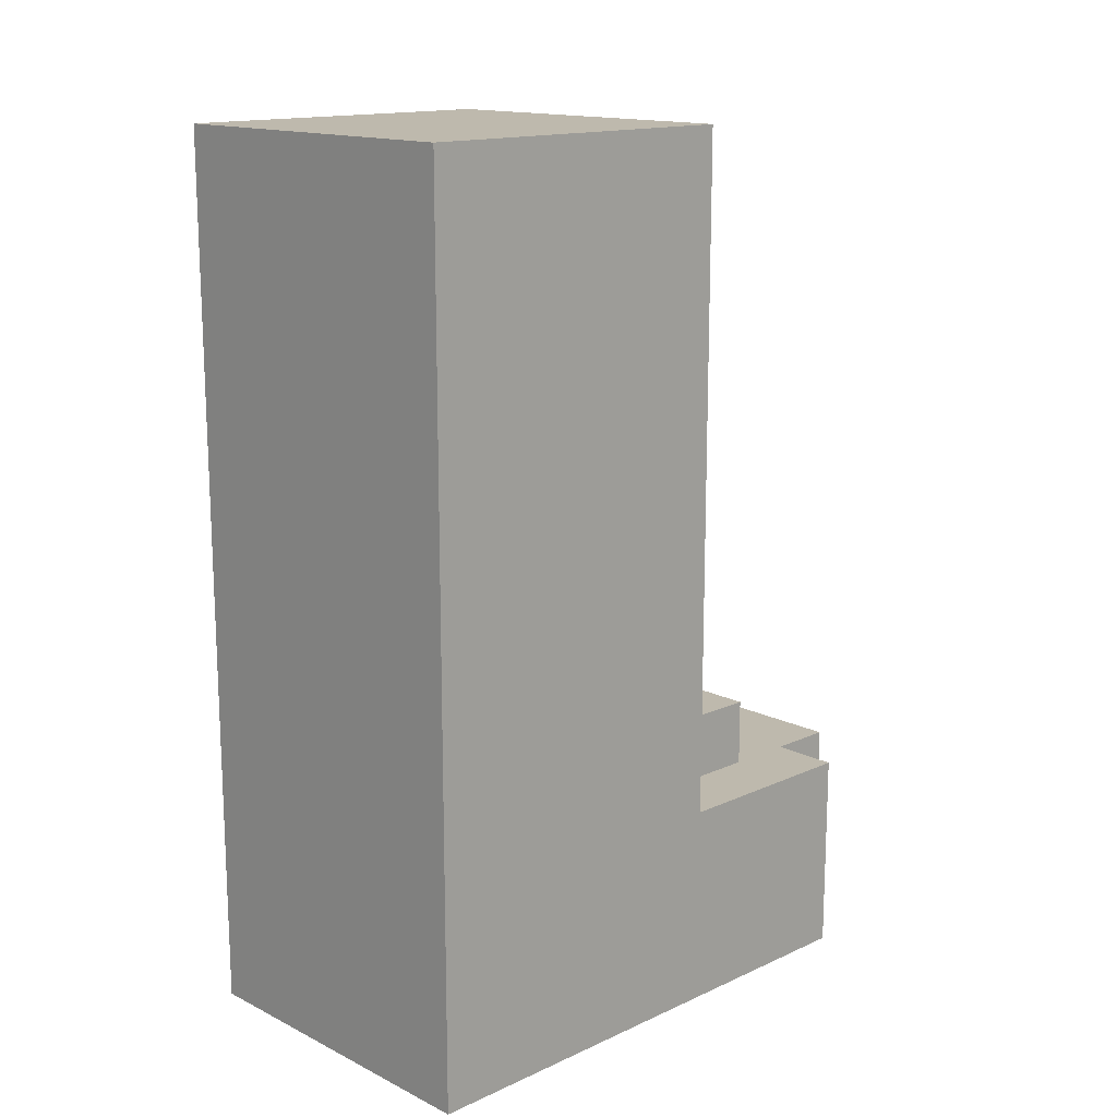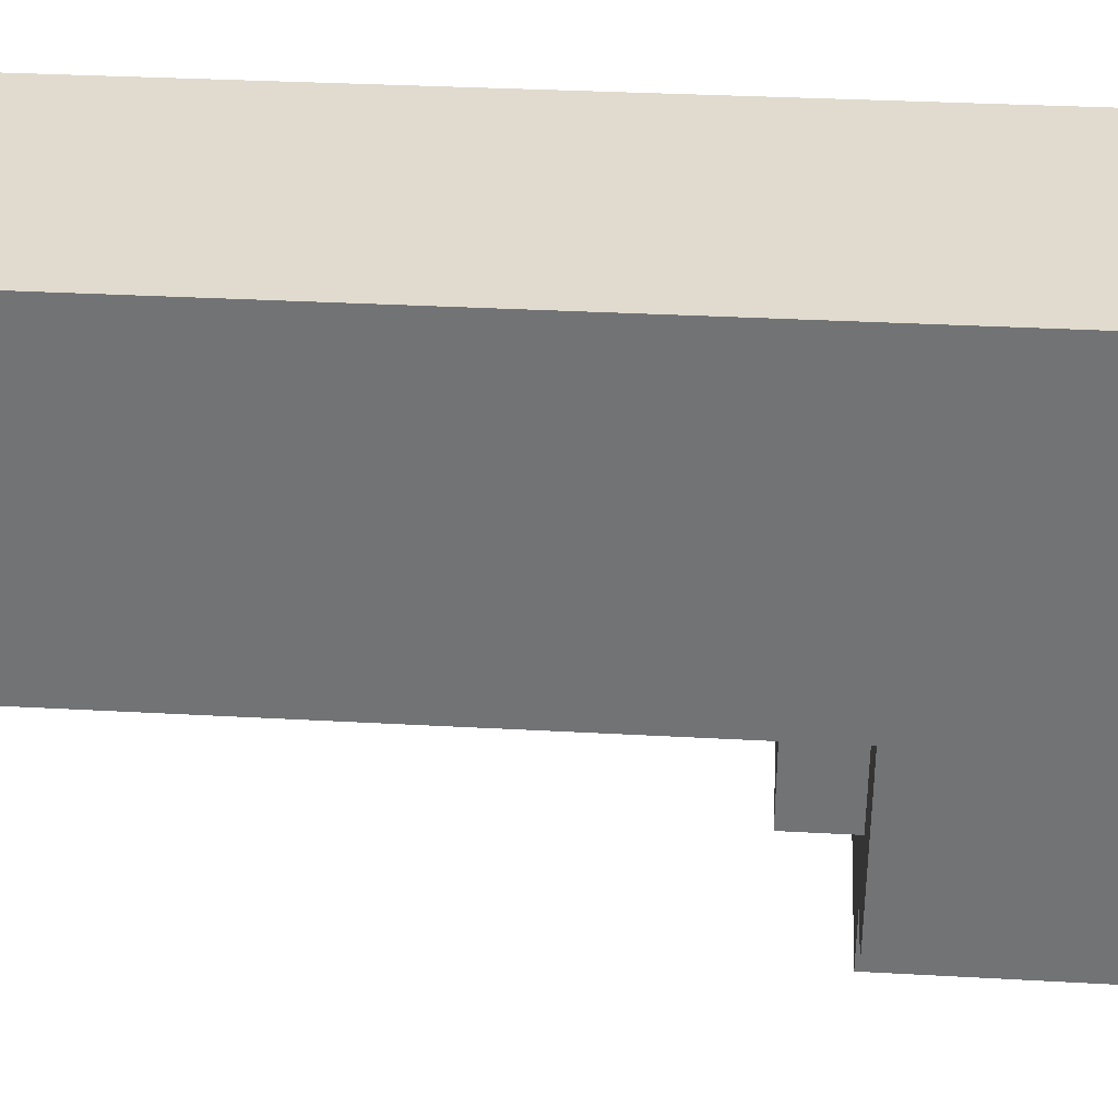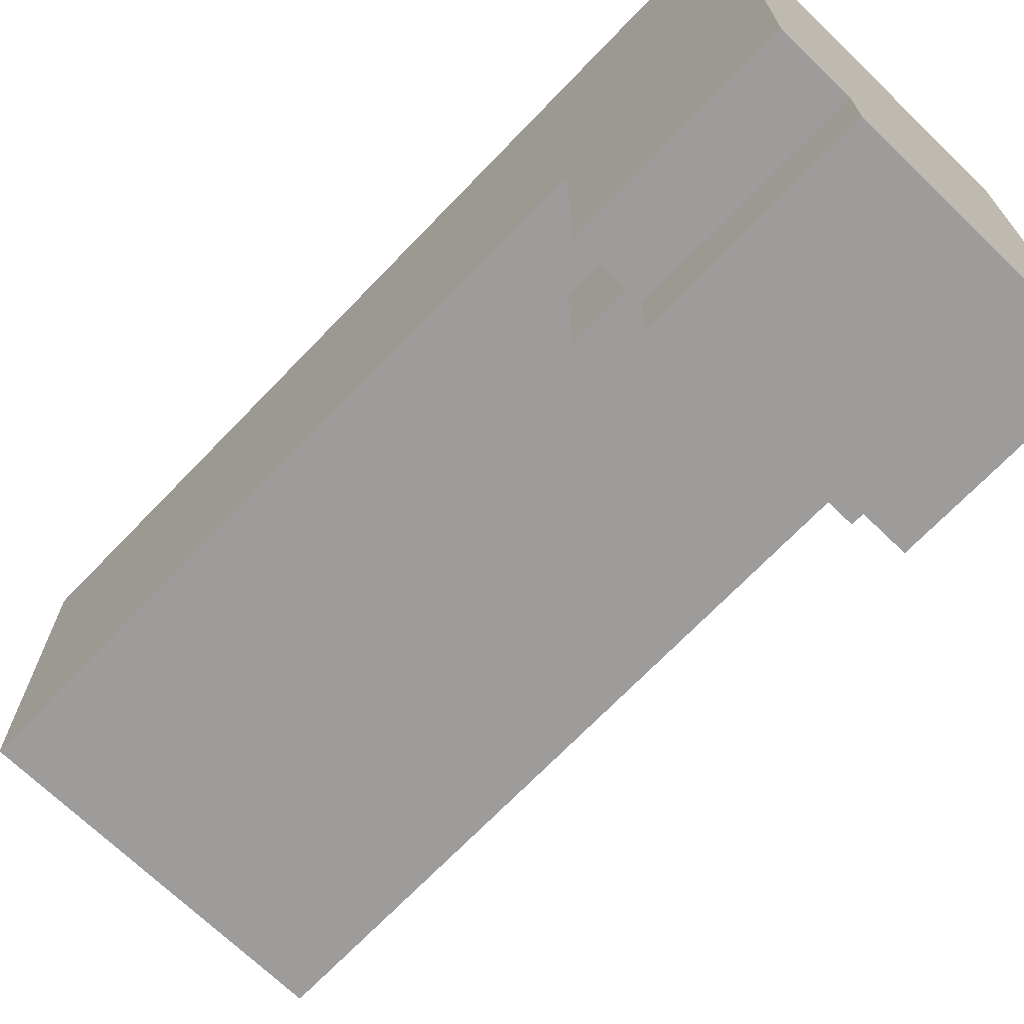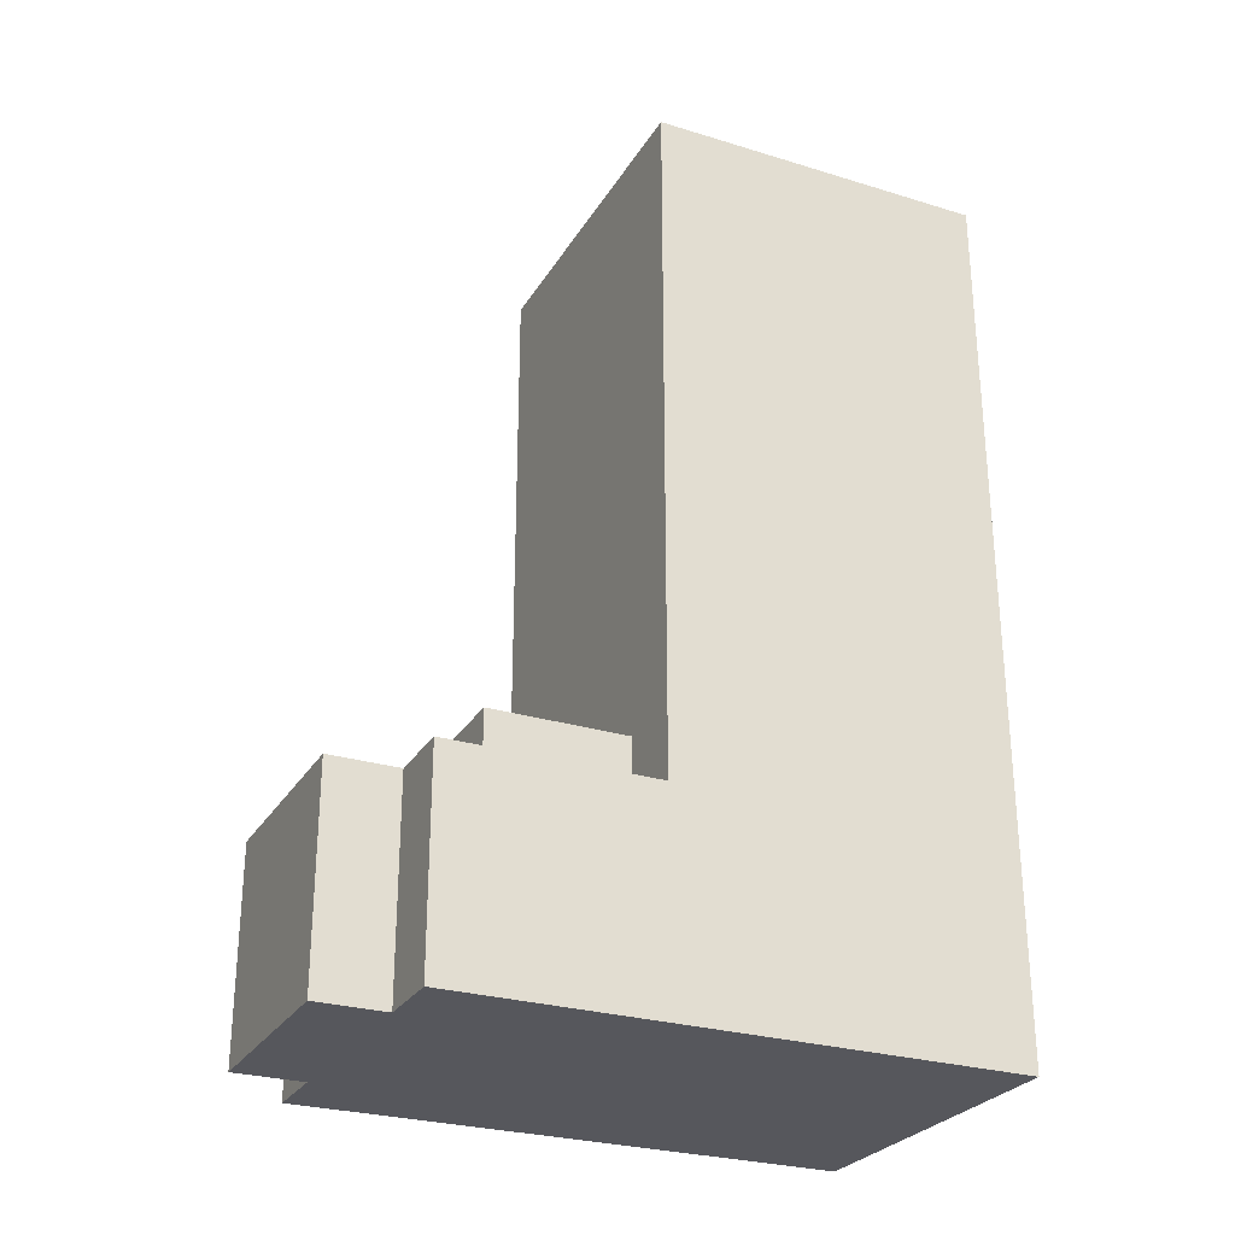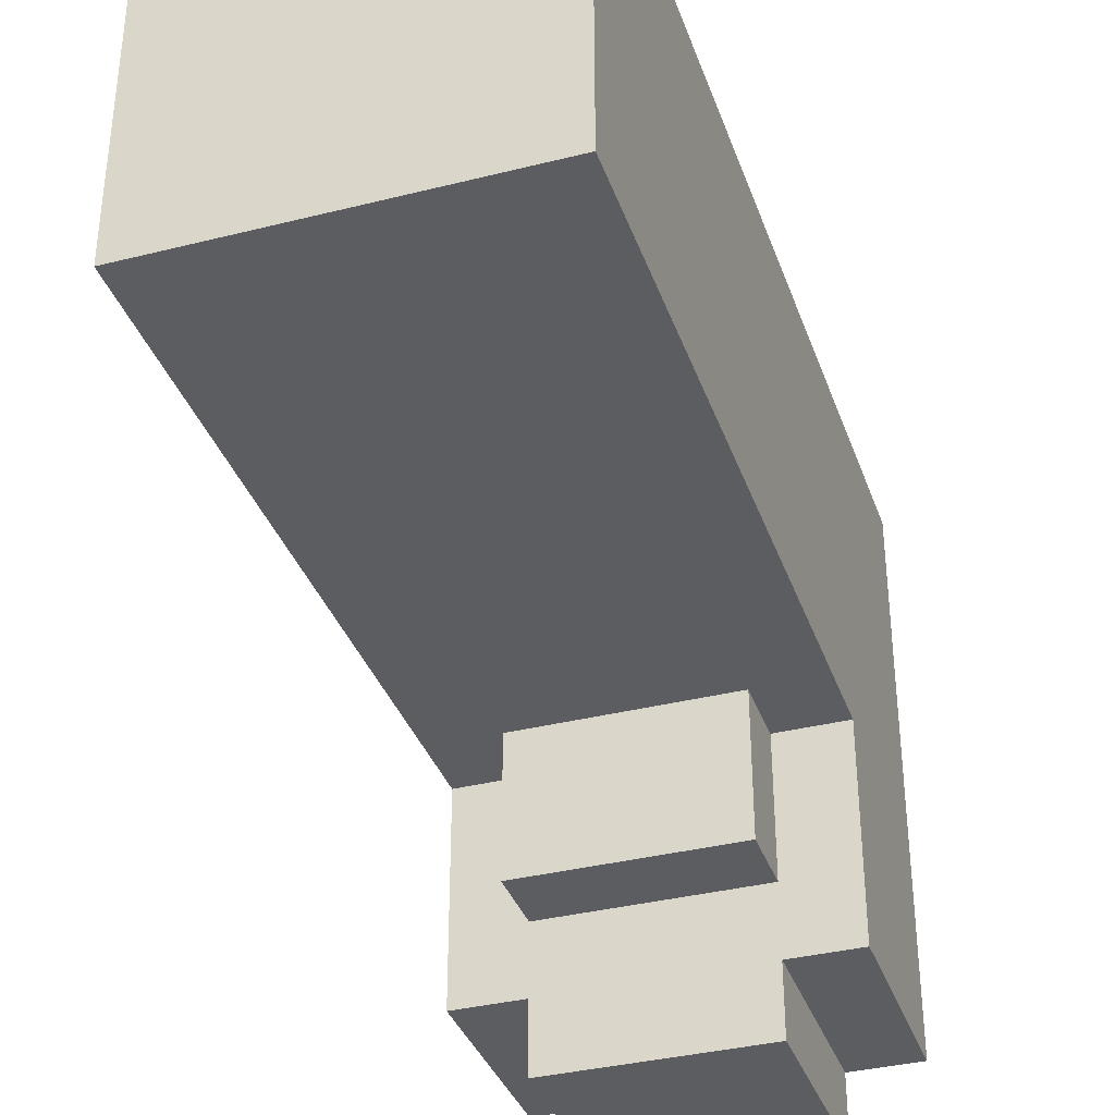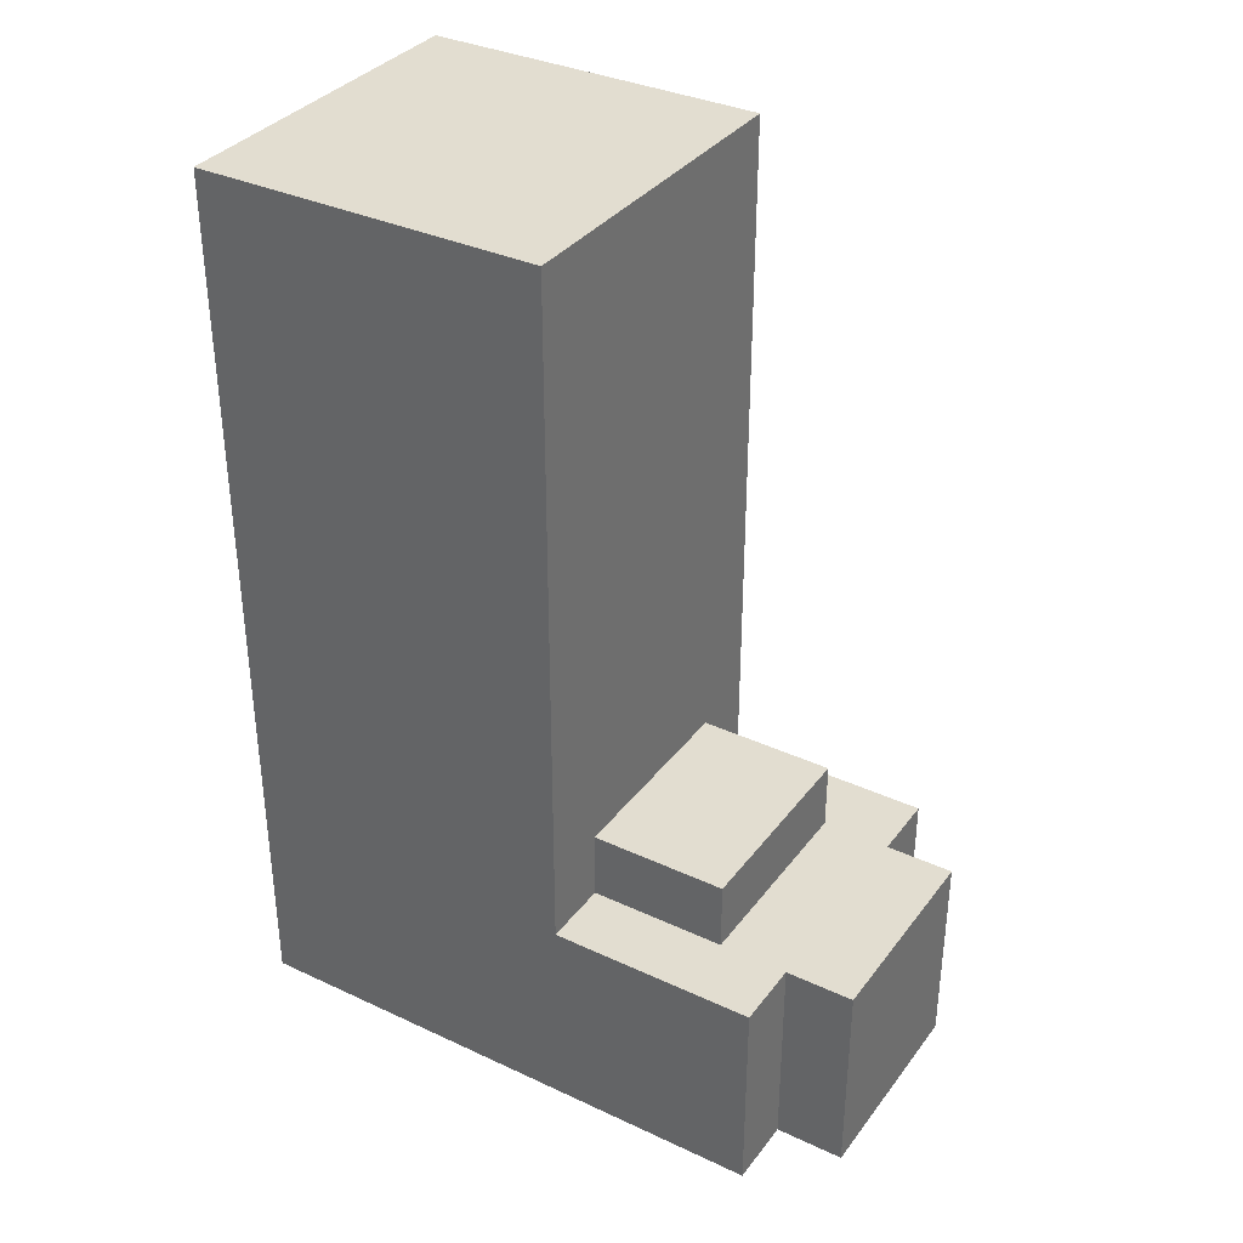
<metadata>
{"format":"obj","ext":"obj","renderer":"f3d","projection":"perspective","resolution":1024,"background":"white","views":[{"elev":15.1,"azim":46.0,"up":"+Y"},{"elev":33.6,"azim":-85.7,"up":"+Z"},{"elev":-70.2,"azim":-43.9,"up":"+Z"},{"elev":-27.6,"azim":-115.1,"up":"+Y"},{"elev":-36.0,"azim":-161.8,"up":"+Z"},{"elev":35.1,"azim":121.8,"up":"+Y"}]}
</metadata>
<code>
o
v 1.6 2.6 0.5
v 1.6 2.6 -0.3
v 1.6 2.7 0.5
v 1.6 2.7 -0.3
v 1.6 2.9 0.5
v 1.6 2.9 0.4
v 1.6 2.9 0.1
v 1.6 2.9 0
v 1.6 2.9 -0.3
v 1.6 3 0.4
v 1.6 3 0.1
v 1.6 3.9 0.5
v 1.6 3.9 0
v 1.7 2.6 -0.3
v 1.7 2.6 -0.4
v 1.7 2.7 -0.3
v 1.7 2.7 -0.4
v 1.7 2.9 0
v 1.7 2.9 -0.1
v 1.7 2.9 -0.2
v 1.7 2.9 -0.3
v 1.7 2.9 -0.4
v 1.7 3 0
v 1.7 3 -0.1
v 1.7 3 -0.2
v 2 2.6 -0.3
v 2 2.6 -0.4
v 2 2.7 -0.3
v 2 2.7 -0.4
v 2 2.9 0
v 2 2.9 -0.1
v 2 2.9 -0.2
v 2 2.9 -0.3
v 2 2.9 -0.4
v 2 3 0
v 2 3 -0.1
v 2 3 -0.2
v 2.1 2.6 0.5
v 2.1 2.6 -0.3
v 2.1 2.7 0.5
v 2.1 2.7 -0.3
v 2.1 2.9 0.5
v 2.1 2.9 0.4
v 2.1 2.9 0.1
v 2.1 2.9 0
v 2.1 2.9 -0.3
v 2.1 3 0.4
v 2.1 3 0.1
v 2.1 3.9 0.5
v 2.1 3.9 0
v 1.6 2.6 0.5
v 1.6 2.7 0.5
v 1.6 2.9 0.5
v 1.6 3.9 0.5
v 1.7 2.9 0.5
v 1.7 3 0.5
v 2 2.9 0.5
v 2 3 0.5
v 2.1 2.6 0.5
v 2.1 2.7 0.5
v 2.1 2.9 0.5
v 2.1 3.9 0.5
v 1.6 2.9 0
v 1.6 3.9 0
v 1.7 2.9 0
v 1.7 3 0
v 2 2.9 0
v 2 3 0
v 2.1 2.9 0
v 2.1 3.9 0
v 1.7 2.9 -0.2
v 1.7 3 -0.2
v 2 2.9 -0.2
v 2 3 -0.2
v 1.6 2.6 -0.3
v 1.6 2.7 -0.3
v 1.6 2.9 -0.3
v 1.7 2.6 -0.3
v 1.7 2.7 -0.3
v 1.7 2.9 -0.3
v 2 2.6 -0.3
v 2 2.7 -0.3
v 2 2.9 -0.3
v 2.1 2.6 -0.3
v 2.1 2.7 -0.3
v 2.1 2.9 -0.3
v 1.7 2.6 -0.4
v 1.7 2.7 -0.4
v 1.7 2.9 -0.4
v 2 2.6 -0.4
v 2 2.7 -0.4
v 2 2.9 -0.4
v 1.6 2.6 0.5
v 2.1 2.6 0.5
v 1.6 2.6 -0.3
v 1.7 2.6 -0.3
v 2 2.6 -0.3
v 2.1 2.6 -0.3
v 1.7 2.6 -0.4
v 2 2.6 -0.4
v 1.6 2.9 0
v 1.7 2.9 0
v 2 2.9 0
v 2.1 2.9 0
v 1.7 2.9 -0.1
v 2 2.9 -0.1
v 1.7 2.9 -0.2
v 2 2.9 -0.2
v 1.6 2.9 -0.3
v 1.7 2.9 -0.3
v 2 2.9 -0.3
v 2.1 2.9 -0.3
v 1.7 2.9 -0.4
v 2 2.9 -0.4
v 1.7 3 0
v 2 3 0
v 1.7 3 -0.1
v 2 3 -0.1
v 1.7 3 -0.2
v 2 3 -0.2
v 1.6 3.9 0.5
v 2.1 3.9 0.5
v 1.6 3.9 0
v 2.1 3.9 0
f 3 2 1
f 4 2 3
f 5 4 3
f 6 4 5
f 7 4 6
f 8 4 7
f 9 4 8
f 10 6 5
f 10 7 6
f 11 8 7
f 11 7 10
f 12 10 5
f 12 11 10
f 13 8 11
f 13 11 12
f 16 15 14
f 17 15 16
f 21 17 16
f 22 17 21
f 23 19 18
f 24 20 19
f 24 19 23
f 25 20 24
f 26 27 28
f 28 27 29
f 28 29 33
f 33 29 34
f 30 31 35
f 31 32 36
f 35 31 36
f 36 32 37
f 38 39 40
f 40 39 41
f 40 41 42
f 42 41 43
f 43 41 44
f 44 41 45
f 45 41 46
f 42 43 47
f 43 44 47
f 44 45 48
f 47 44 48
f 42 47 49
f 47 48 49
f 48 45 50
f 49 48 50
f 55 53 52
f 55 54 53
f 56 54 55
f 57 55 52
f 57 56 55
f 58 54 56
f 58 56 57
f 59 52 51
f 60 57 52
f 60 52 59
f 61 58 57
f 61 57 60
f 62 54 58
f 62 58 61
f 63 64 65
f 65 64 66
f 66 64 68
f 67 68 69
f 68 64 70
f 69 68 70
f 71 72 73
f 73 72 74
f 75 76 78
f 76 77 79
f 78 76 79
f 79 77 80
f 81 82 84
f 82 83 85
f 84 82 85
f 85 83 86
f 87 88 90
f 88 89 91
f 90 88 91
f 91 89 92
f 95 94 93
f 96 94 95
f 97 94 96
f 98 94 97
f 99 97 96
f 100 97 99
f 101 102 105
f 103 104 106
f 101 105 107
f 106 104 108
f 101 107 109
f 107 108 109
f 109 108 110
f 108 104 111
f 110 108 111
f 111 104 112
f 110 111 113
f 113 111 114
f 115 116 117
f 117 116 118
f 117 118 119
f 119 118 120
f 121 122 123
f 123 122 124

</code>
